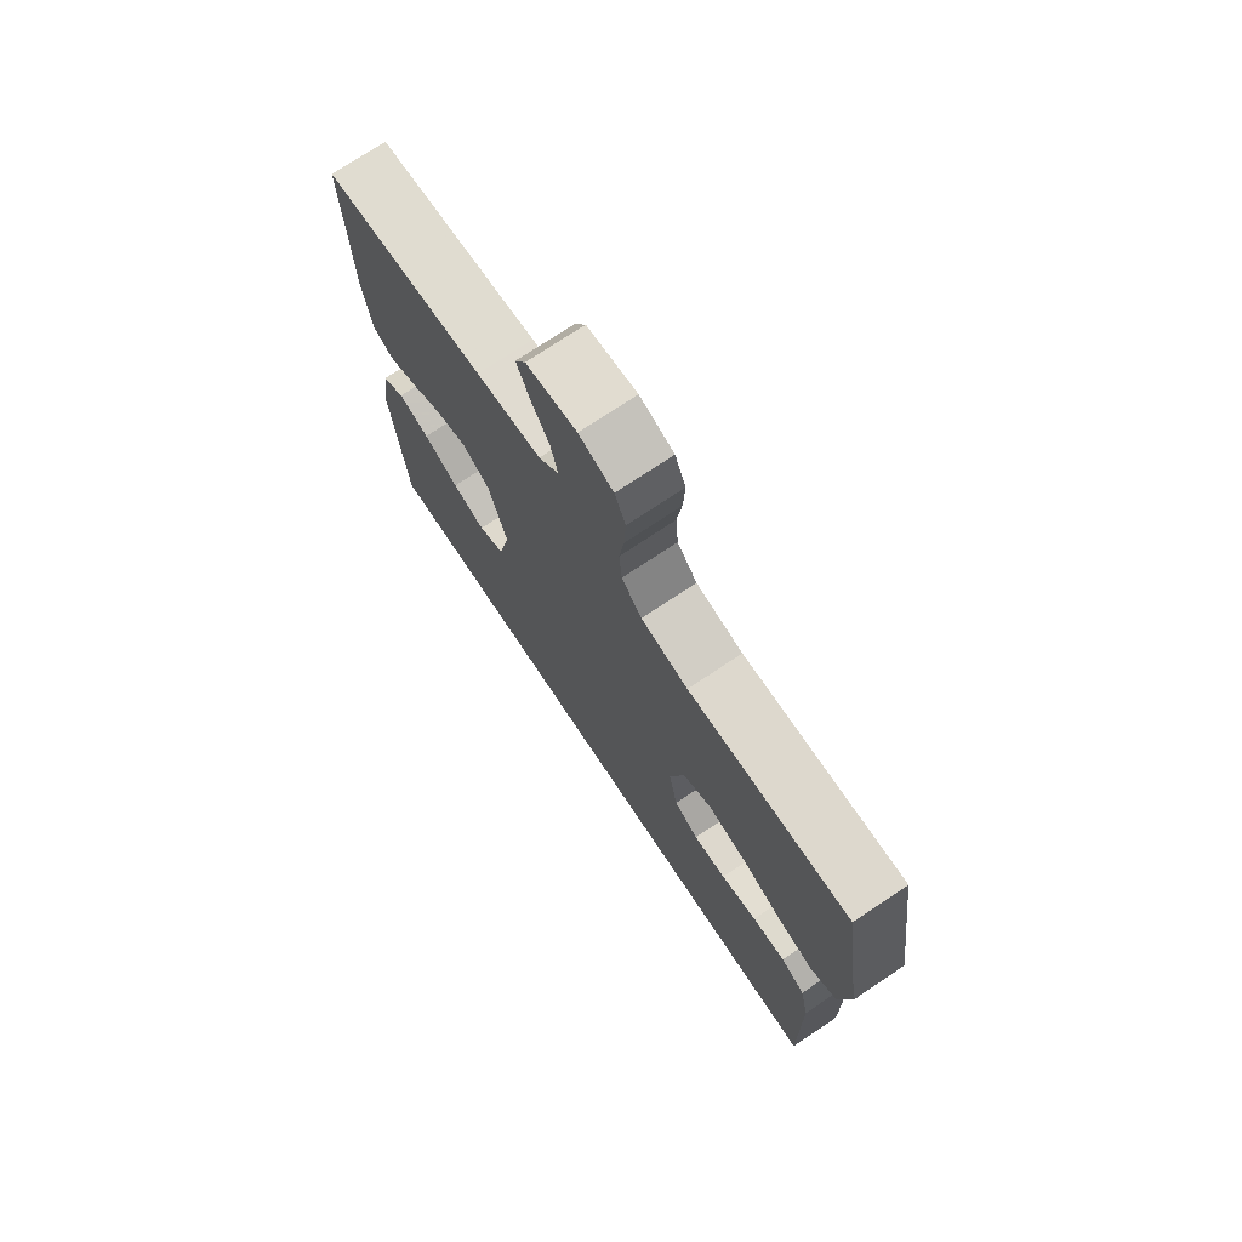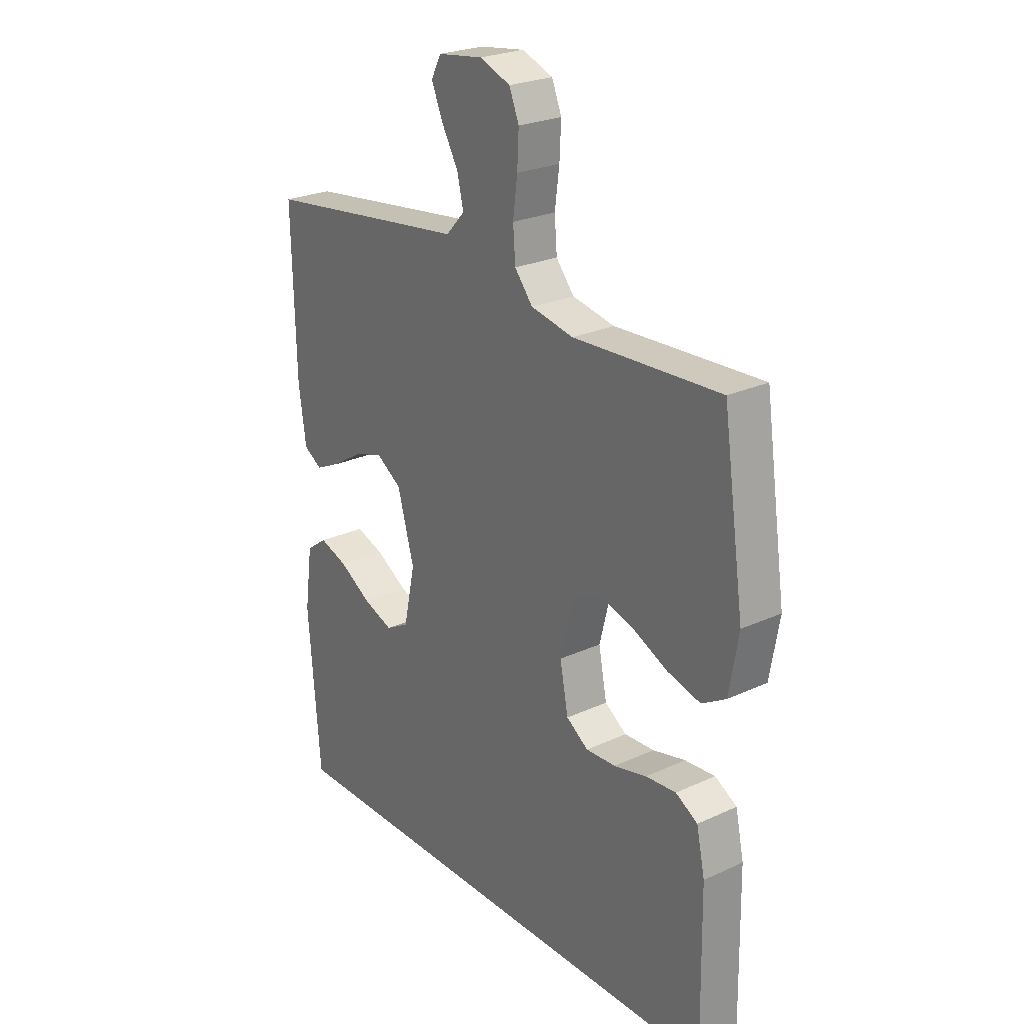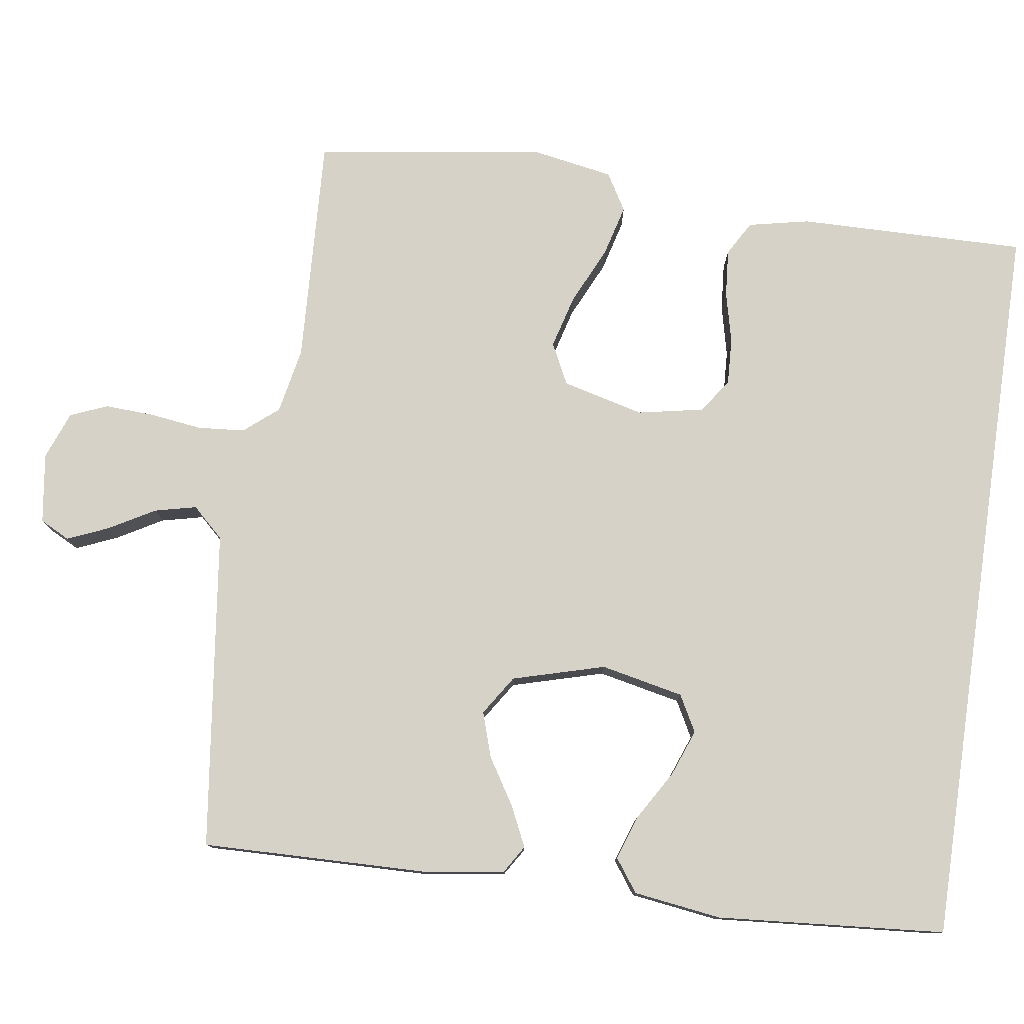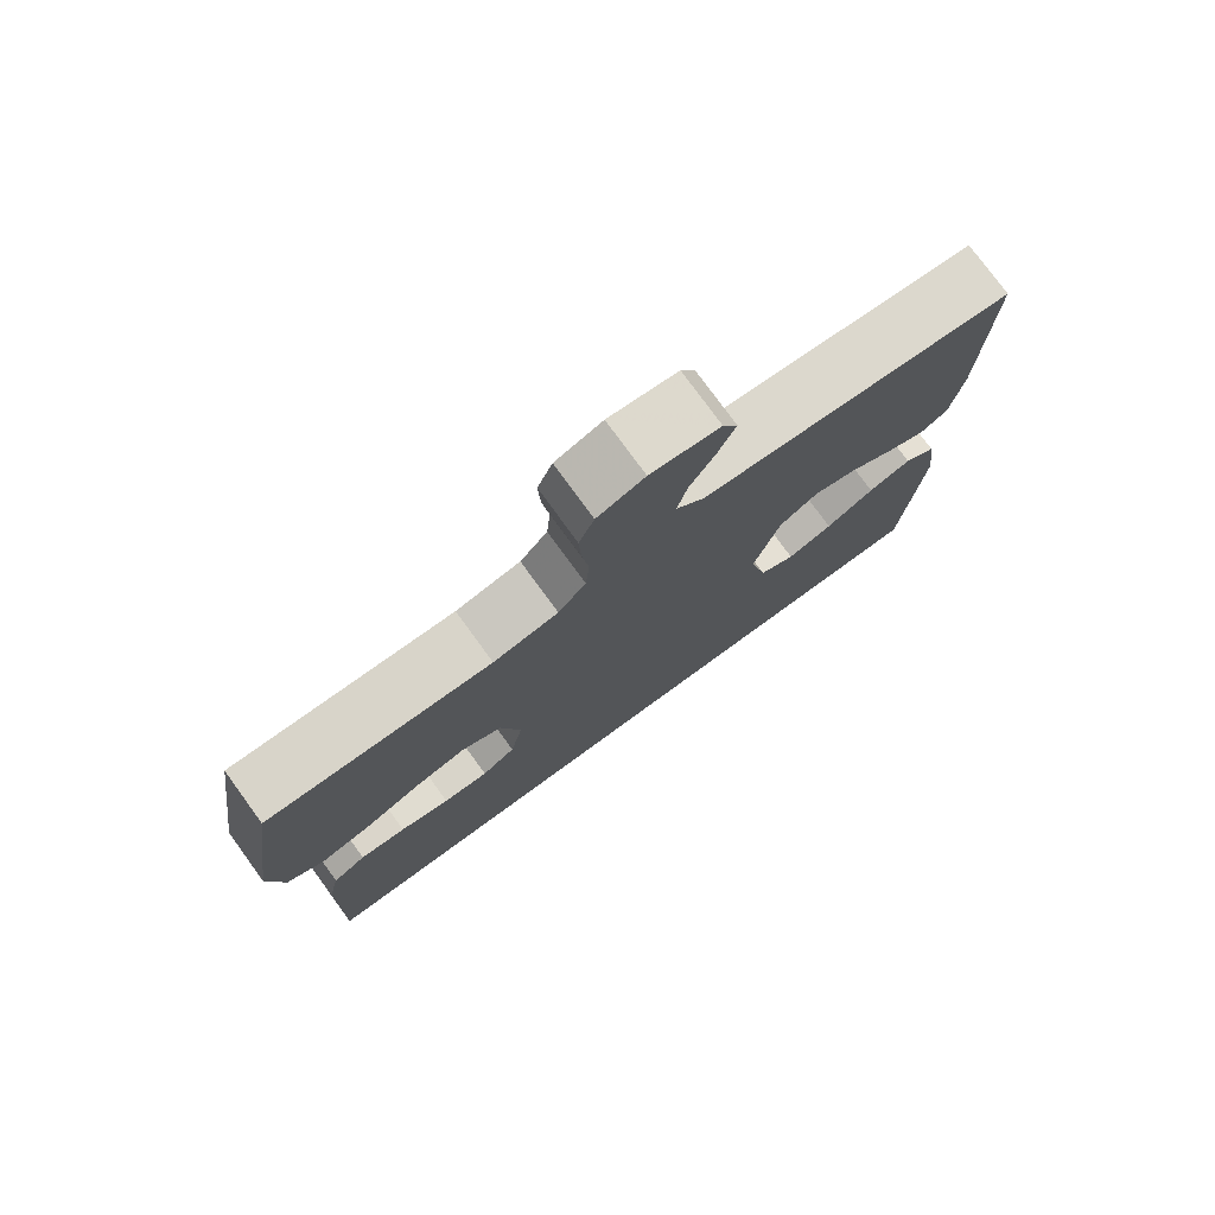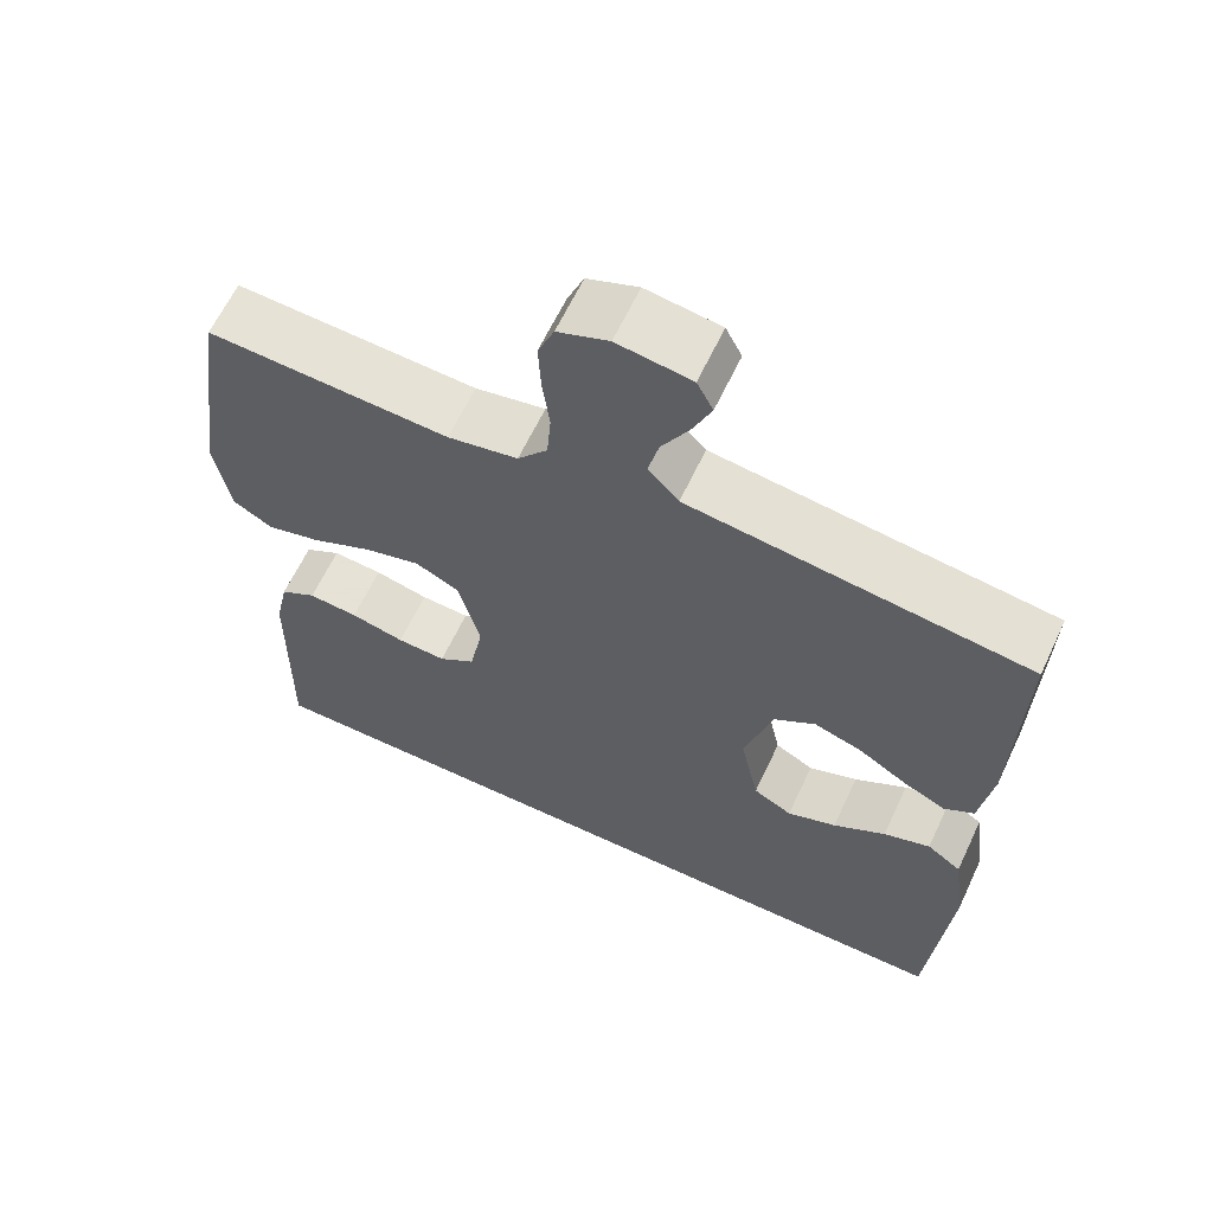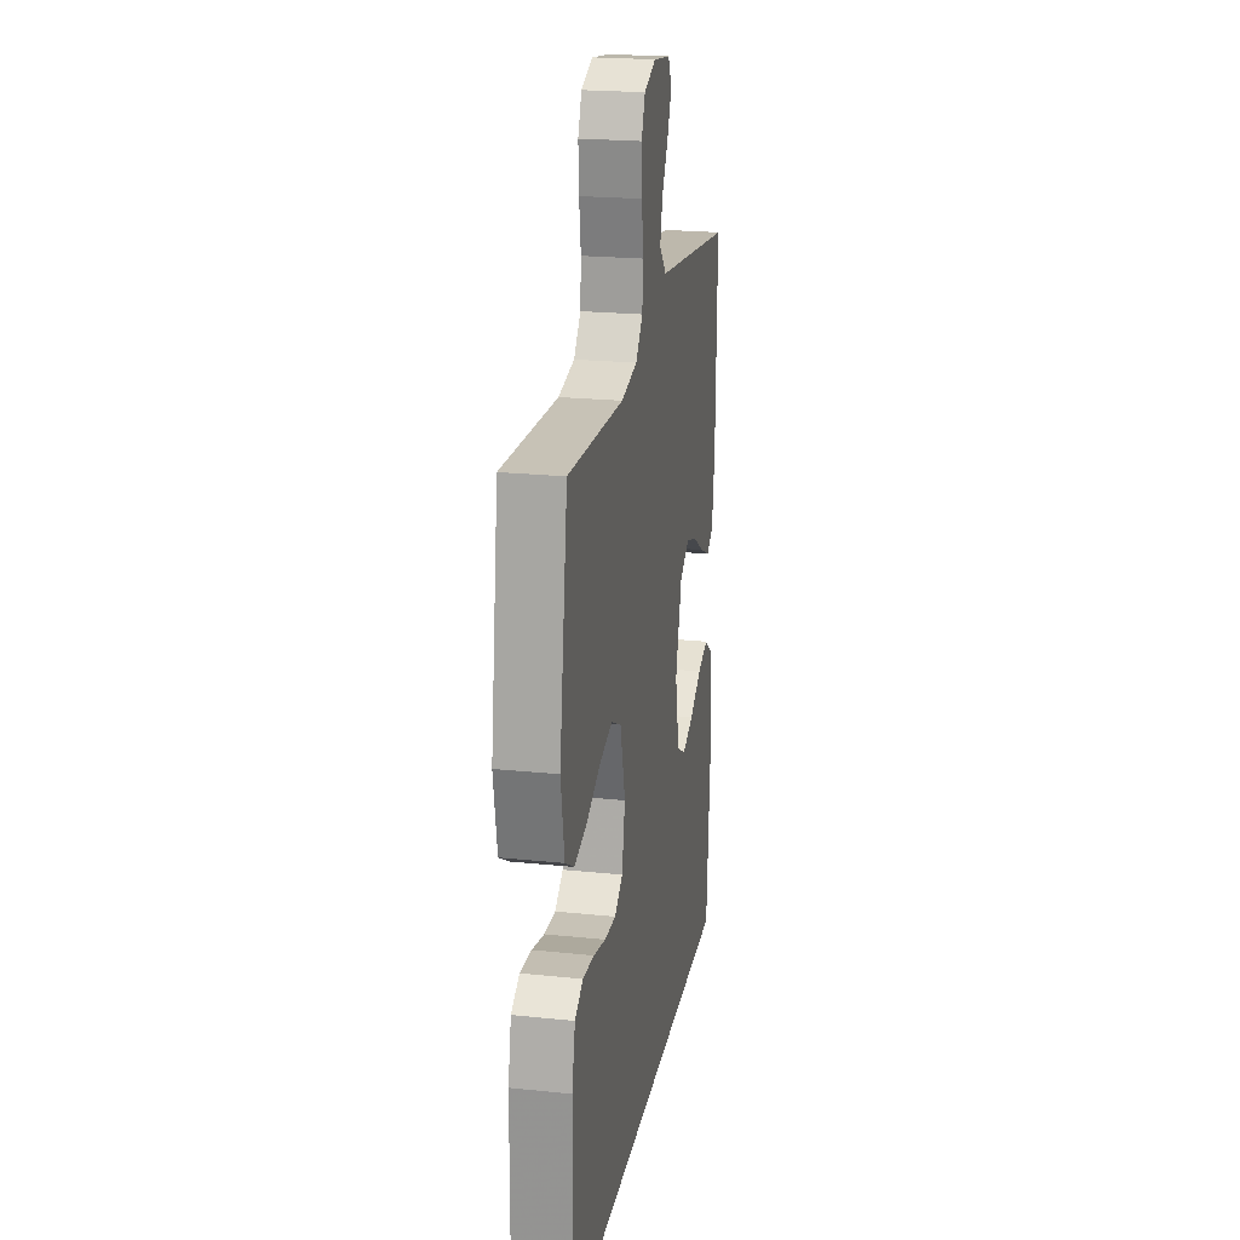
<metadata>
{"format":"obj","ext":"obj","renderer":"f3d","projection":"perspective","resolution":1024,"background":"white","views":[{"elev":74.1,"azim":-123.7,"up":"+Z"},{"elev":24.9,"azim":-126.9,"up":"+Z"},{"elev":78.4,"azim":98.3,"up":"+Y"},{"elev":77.5,"azim":-36.1,"up":"+Z"},{"elev":63.1,"azim":25.2,"up":"+Z"},{"elev":21.9,"azim":-79.6,"up":"+Z"}]}
</metadata>
<code>
v 0.472 0.07 -0.5
v -0.501 0.07 -0.5
v -0.496 0.07 -0.2
v -0.479 0.07 -0.12
v -0.434 0.07 -0.094
v -0.372 0.07 -0.099
v -0.305 0.07 -0.115
v -0.244 0.07 -0.118
v -0.199 0.07 -0.087
v -0.182 0.07 0
v -0.209 0.07 0.107
v -0.263 0.07 0.134
v -0.333 0.07 0.115
v -0.408 0.07 0.08
v -0.476 0.07 0.062
v -0.525 0.07 0.091
v -0.544 0.07 0.2
v -0.5 0.07 0.5
v -0.2 0.07 0.485
v -0.113 0.07 0.502
v -0.076 0.07 0.547
v -0.071 0.07 0.609
v -0.08 0.07 0.678
v -0.083 0.07 0.742
v -0.063 0.07 0.791
v 0 0.07 0.815
v 0.092 0.07 0.802
v 0.112 0.07 0.763
v 0.089 0.07 0.709
v 0.055 0.07 0.649
v 0.042 0.07 0.594
v 0.08 0.07 0.553
v 0.2 0.07 0.538
v 0.5 0.07 0.5
v 0.493 0.07 0.2
v 0.478 0.07 0.096
v 0.441 0.07 0.073
v 0.388 0.07 0.098
v 0.327 0.07 0.136
v 0.268 0.07 0.155
v 0.216 0.07 0.121
v 0.182 0.07 0
v 0.205 0.07 -0.109
v 0.253 0.07 -0.135
v 0.314 0.07 -0.112
v 0.379 0.07 -0.073
v 0.437 0.07 -0.053
v 0.48 0.07 -0.084
v 0.496 0.07 -0.2
v 0.472 0 -0.5
v -0.501 0 -0.5
v -0.496 0 -0.2
v -0.479 0 -0.12
v -0.434 0 -0.094
v -0.372 0 -0.099
v -0.305 0 -0.115
v -0.244 0 -0.118
v -0.199 0 -0.087
v -0.182 0 0
v -0.209 0 0.107
v -0.263 0 0.134
v -0.333 0 0.115
v -0.408 0 0.08
v -0.476 0 0.062
v -0.525 0 0.091
v -0.544 0 0.2
v -0.5 0 0.5
v -0.2 0 0.485
v -0.113 0 0.502
v -0.076 0 0.547
v -0.071 0 0.609
v -0.08 0 0.678
v -0.083 0 0.742
v -0.063 0 0.791
v 0 0 0.815
v 0.092 0 0.802
v 0.112 0 0.763
v 0.089 0 0.709
v 0.055 0 0.649
v 0.042 0 0.594
v 0.08 0 0.553
v 0.2 0 0.538
v 0.5 0 0.5
v 0.493 0 0.2
v 0.478 0 0.096
v 0.441 0 0.073
v 0.388 0 0.098
v 0.327 0 0.136
v 0.268 0 0.155
v 0.216 0 0.121
v 0.182 0 0
v 0.205 0 -0.109
v 0.253 0 -0.135
v 0.314 0 -0.112
v 0.379 0 -0.073
v 0.437 0 -0.053
v 0.48 0 -0.084
v 0.496 0 -0.2
f 48 49 1
f 47 48 1
f 46 47 1
f 45 46 1
f 44 45 1 2
f 43 44 2 3
f 42 43 3
f 37 38 39
f 36 37 39
f 35 36 39
f 34 35 39
f 33 34 39
f 32 33 39
f 31 32 39 40
f 28 29 30
f 27 28 30
f 26 27 30
f 25 26 30
f 24 25 30
f 23 24 30
f 22 23 30
f 21 22 30 31
f 31 40 41
f 21 31 41
f 20 21 41
f 17 18 19
f 16 17 19
f 15 16 19
f 14 15 19
f 13 14 19
f 12 13 19 20
f 5 6 7
f 4 5 7
f 3 4 7
f 3 7 8
f 42 3 8
f 20 41 42
f 12 20 42
f 11 12 42
f 10 11 42
f 9 10 42
f 8 9 42
f 50 98 97
f 50 97 96
f 50 96 95
f 50 95 94
f 51 50 94 93
f 52 51 93 92
f 52 92 91
f 88 87 86
f 88 86 85
f 88 85 84
f 88 84 83
f 88 83 82
f 88 82 81
f 89 88 81 80
f 79 78 77
f 79 77 76
f 79 76 75
f 79 75 74
f 79 74 73
f 79 73 72
f 79 72 71
f 80 79 71 70
f 90 89 80
f 90 80 70
f 90 70 69
f 68 67 66
f 68 66 65
f 68 65 64
f 68 64 63
f 68 63 62
f 69 68 62 61
f 56 55 54
f 56 54 53
f 56 53 52
f 57 56 52
f 57 52 91
f 91 90 69
f 91 69 61
f 91 61 60
f 91 60 59
f 91 59 58
f 91 58 57
f 1 50 51 2
f 2 51 52 3
f 3 52 53 4
f 4 53 54 5
f 5 54 55 6
f 6 55 56 7
f 7 56 57 8
f 8 57 58 9
f 9 58 59 10
f 10 59 60 11
f 11 60 61 12
f 12 61 62 13
f 13 62 63 14
f 14 63 64 15
f 15 64 65 16
f 16 65 66 17
f 17 66 67 18
f 18 67 68 19
f 19 68 69 20
f 20 69 70 21
f 21 70 71 22
f 22 71 72 23
f 23 72 73 24
f 24 73 74 25
f 25 74 75 26
f 26 75 76 27
f 27 76 77 28
f 28 77 78 29
f 29 78 79 30
f 30 79 80 31
f 31 80 81 32
f 32 81 82 33
f 33 82 83 34
f 34 83 84 35
f 35 84 85 36
f 36 85 86 37
f 37 86 87 38
f 38 87 88 39
f 39 88 89 40
f 40 89 90 41
f 41 90 91 42
f 42 91 92 43
f 43 92 93 44
f 44 93 94 45
f 45 94 95 46
f 46 95 96 47
f 47 96 97 48
f 48 97 98 49
f 49 98 50 1

</code>
